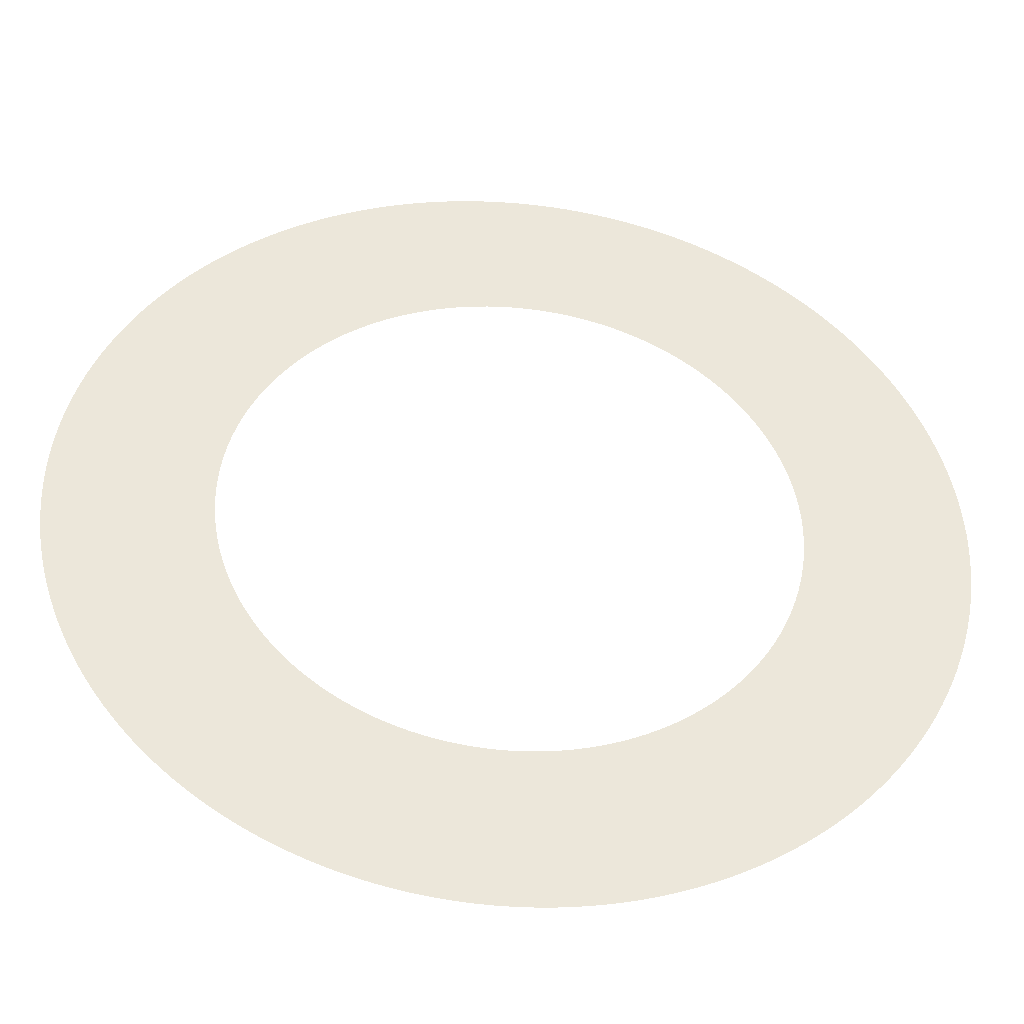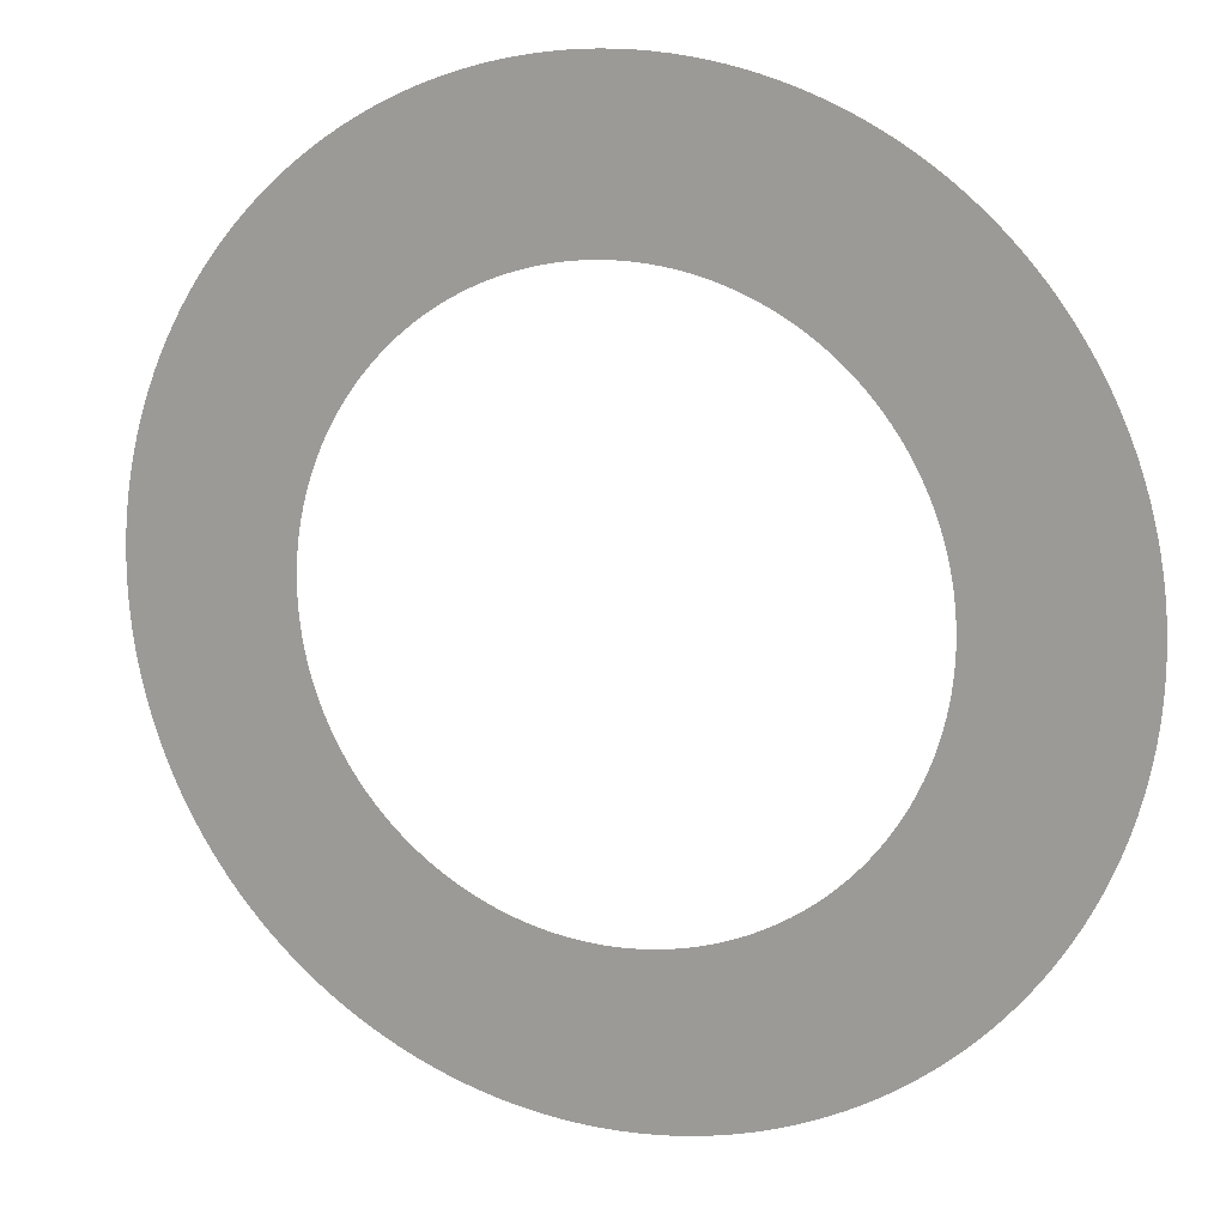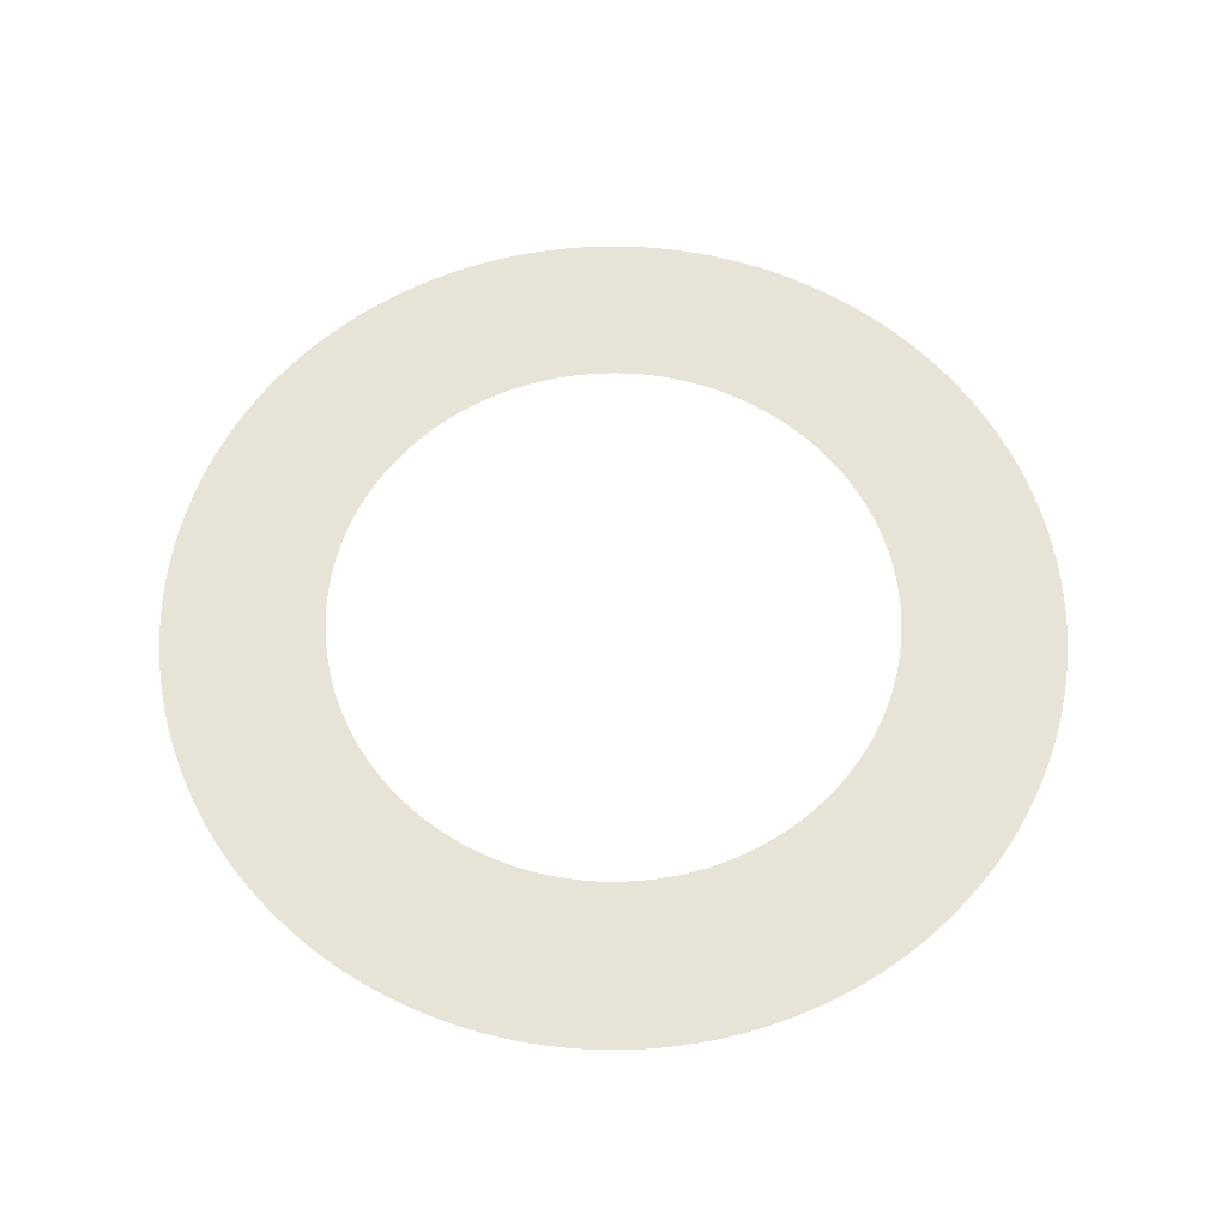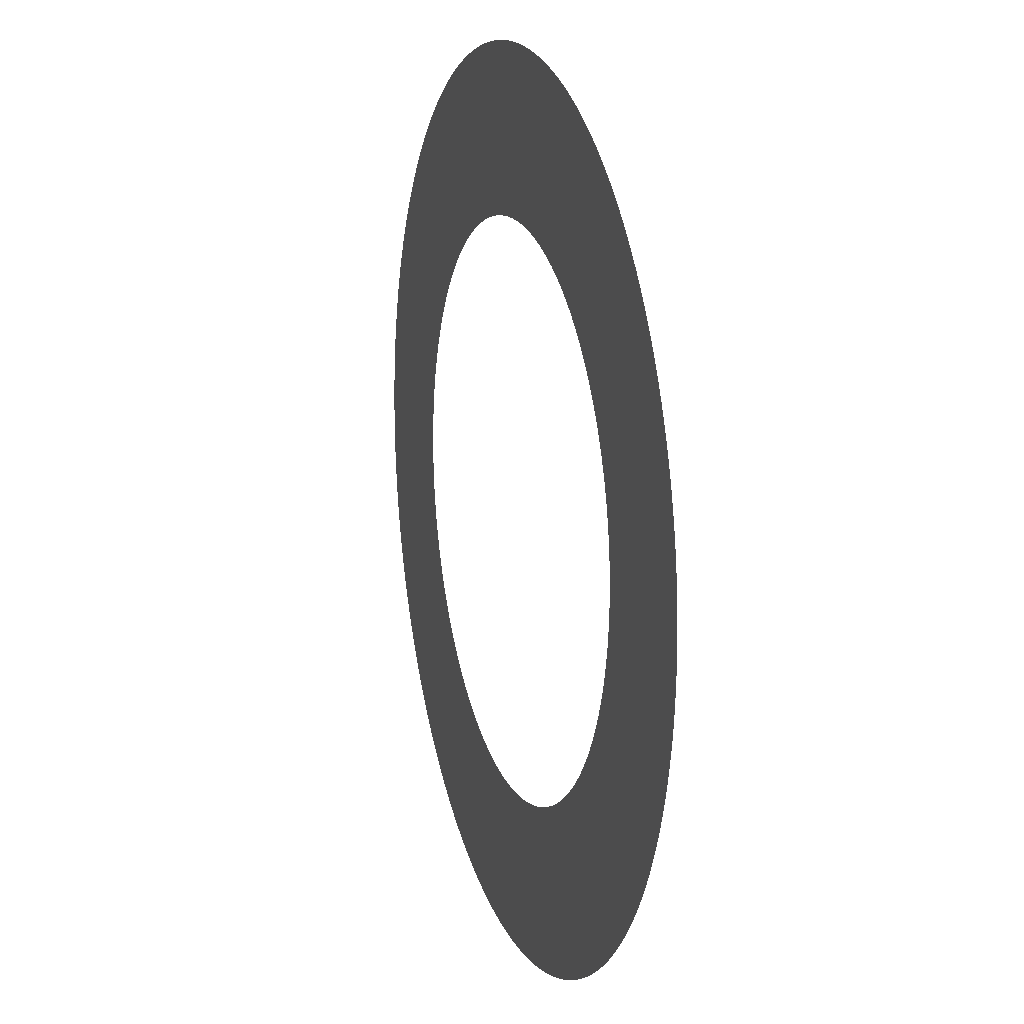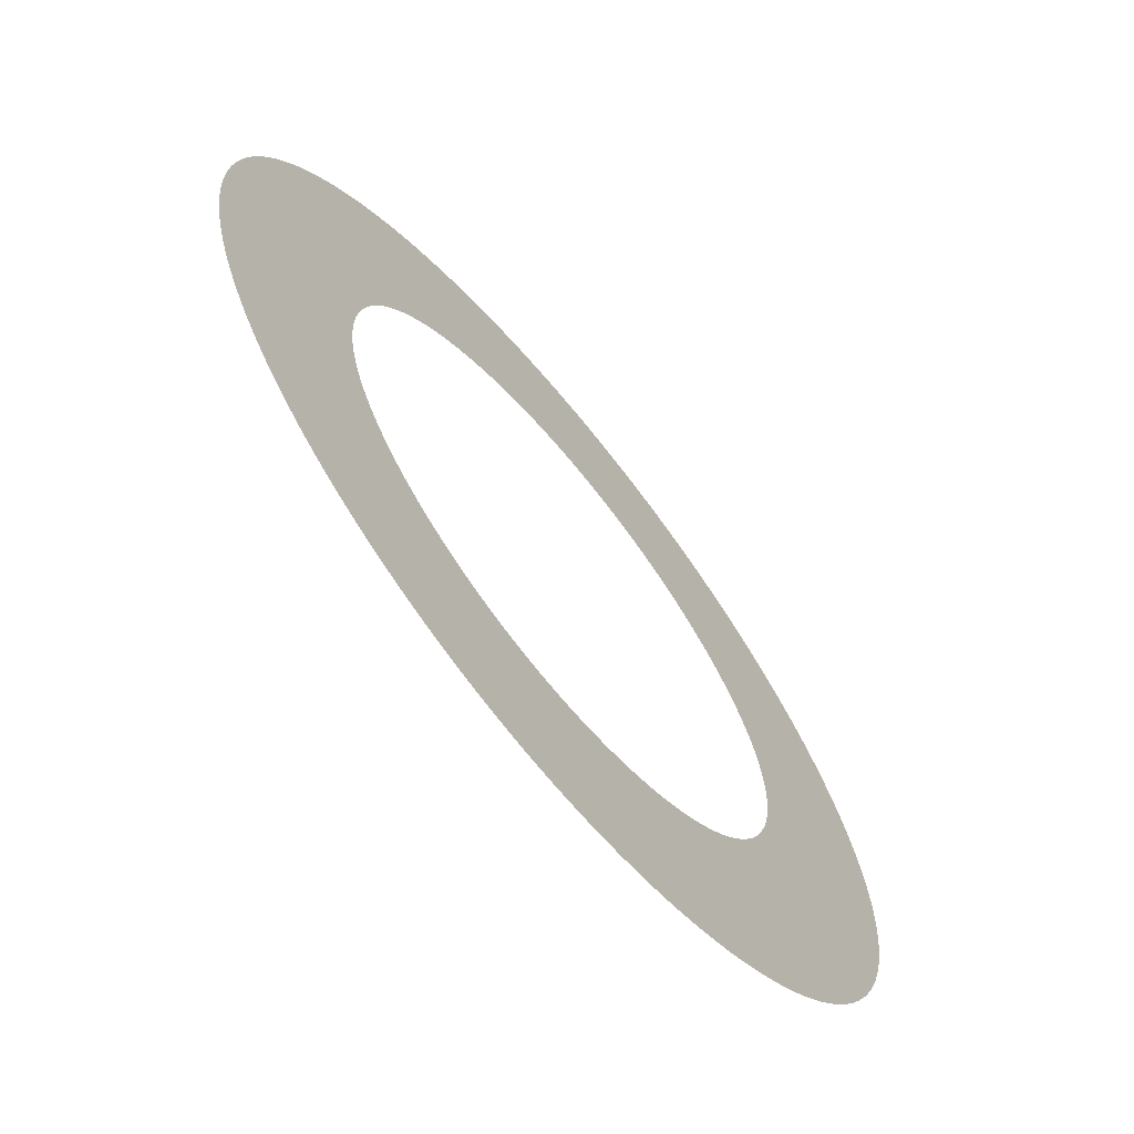
<metadata>
{"format":"obj","ext":"obj","renderer":"f3d","projection":"perspective","resolution":1024,"background":"white","views":[{"elev":-41.7,"azim":174.3,"up":"+Y"},{"elev":13.9,"azim":-158.7,"up":"+Y"},{"elev":61.8,"azim":114.0,"up":"+Z"},{"elev":15.1,"azim":-107.2,"up":"+Y"},{"elev":-68.0,"azim":-50.9,"up":"+Y"}]}
</metadata>
<code>
v 0 60 0
v 0 7 0
v 3.031 60.05 0
v 4.769 7.078 0
v 6.059 60.2 0
v 9.534 7.313 0
v 9.08 60.45 0
v 14.29 7.704 0
v 12.09 60.79 0
v 19.03 8.25 0
v 15.09 61.24 0
v 23.74 8.952 0
v 18.07 61.78 0
v 28.44 9.808 0
v 21.03 62.43 0
v 33.1 10.82 0
v 23.97 63.16 0
v 37.73 11.98 0
v 26.89 64 0
v 42.31 13.29 0
v 29.77 64.93 0
v 46.85 14.76 0
v 32.63 65.95 0
v 51.34 16.37 0
v 35.45 67.07 0
v 55.78 18.12 0
v 38.23 68.28 0
v 60.15 20.03 0
v 40.96 69.58 0
v 64.46 22.07 0
v 43.66 70.97 0
v 68.7 24.25 0
v 46.31 72.44 0
v 72.87 26.58 0
v 48.9 74 0
v 76.96 29.04 0
v 51.45 75.65 0
v 80.96 31.63 0
v 53.94 77.38 0
v 84.88 34.35 0
v 56.37 79.19 0
v 88.71 37.19 0
v 58.74 81.08 0
v 92.44 40.17 0
v 61.05 83.04 0
v 96.07 43.26 0
v 63.29 85.08 0
v 99.6 46.47 0
v 65.47 87.19 0
v 103 49.79 0
v 67.57 89.38 0
v 106.3 53.23 0
v 69.6 91.63 0
v 109.5 56.77 0
v 71.56 93.94 0
v 112.6 60.41 0
v 73.44 96.32 0
v 115.6 64.16 0
v 75.24 98.76 0
v 118.4 67.99 0
v 76.96 101.3 0
v 121.1 71.92 0
v 78.59 103.8 0
v 123.7 75.94 0
v 80.14 106.4 0
v 126.1 80.04 0
v 81.61 109.1 0
v 128.4 84.21 0
v 82.99 111.8 0
v 130.6 88.46 0
v 84.27 114.5 0
v 132.6 92.78 0
v 85.47 117.3 0
v 134.5 97.16 0
v 86.58 120.1 0
v 136.2 101.6 0
v 87.59 123 0
v 137.8 106.1 0
v 88.51 125.9 0
v 139.3 110.6 0
v 89.33 128.8 0
v 140.6 115.2 0
v 90.06 131.7 0
v 141.7 119.9 0
v 90.69 134.7 0
v 142.7 124.5 0
v 91.22 137.7 0
v 143.5 129.2 0
v 91.65 140.7 0
v 144.2 134 0
v 91.99 143.7 0
v 144.8 138.7 0
v 92.22 146.7 0
v 145.1 143.4 0
v 92.36 149.7 0
v 145.3 148.2 0
v 92.4 152.8 0
v 145.4 153 0
v 92.34 155.8 0
v 145.3 157.8 0
v 92.18 158.8 0
v 145 162.5 0
v 91.92 161.8 0
v 144.6 167.3 0
v 91.56 164.9 0
v 144.1 172 0
v 91.1 167.9 0
v 143.4 176.7 0
v 90.54 170.8 0
v 142.5 181.4 0
v 89.89 173.8 0
v 141.4 186.1 0
v 89.14 176.7 0
v 140.3 190.7 0
v 88.29 179.6 0
v 138.9 195.3 0
v 87.35 182.5 0
v 137.5 199.8 0
v 86.32 185.4 0
v 135.8 204.3 0
v 85.19 188.2 0
v 134.1 208.7 0
v 83.97 191 0
v 132.1 213.1 0
v 82.66 193.7 0
v 130.1 217.4 0
v 81.26 196.4 0
v 127.9 221.6 0
v 79.77 199 0
v 125.5 225.8 0
v 78.2 201.6 0
v 123.1 229.8 0
v 76.54 204.2 0
v 120.4 233.8 0
v 74.8 206.6 0
v 117.7 237.8 0
v 72.99 209.1 0
v 114.8 241.6 0
v 71.09 211.4 0
v 111.9 245.3 0
v 69.11 213.7 0
v 108.8 248.9 0
v 67.06 216 0
v 105.5 252.4 0
v 64.94 218.1 0
v 102.2 255.8 0
v 62.75 220.2 0
v 98.75 259.1 0
v 60.49 222.2 0
v 95.19 262.3 0
v 58.17 224.2 0
v 91.54 265.4 0
v 55.78 226.1 0
v 87.78 268.3 0
v 53.34 227.9 0
v 83.93 271.1 0
v 50.83 229.6 0
v 79.99 273.8 0
v 48.27 231.2 0
v 75.97 276.4 0
v 45.66 232.7 0
v 71.86 278.8 0
v 43.01 234.2 0
v 67.67 281.1 0
v 40.3 235.5 0
v 63.41 283.2 0
v 37.55 236.8 0
v 59.09 285.3 0
v 34.76 238 0
v 54.7 287.1 0
v 31.93 239.1 0
v 50.25 288.8 0
v 29.07 240.1 0
v 45.75 290.4 0
v 26.18 241 0
v 41.2 291.8 0
v 23.26 241.8 0
v 36.6 293.1 0
v 20.31 242.5 0
v 31.96 294.2 0
v 17.34 243.2 0
v 27.29 295.2 0
v 14.36 243.7 0
v 22.59 296 0
v 11.36 244.1 0
v 17.87 296.7 0
v 8.343 244.4 0
v 13.13 297.2 0
v 5.32 244.6 0
v 8.371 297.6 0
v 2.291 244.8 0
v 3.605 297.8 0
v -0.7405 244.8 0
v -1.165 297.8 0
v -3.771 244.7 0
v -5.934 297.7 0
v -6.797 244.5 0
v -10.7 297.4 0
v -9.816 244.3 0
v -15.45 297 0
v -12.82 243.9 0
v -20.18 296.4 0
v -15.82 243.4 0
v -24.89 295.7 0
v -18.8 242.9 0
v -29.58 294.8 0
v -21.75 242.2 0
v -34.23 293.7 0
v -24.69 241.4 0
v -38.85 292.5 0
v -27.6 240.6 0
v -43.43 291.2 0
v -30.47 239.6 0
v -47.95 289.7 0
v -33.32 238.6 0
v -52.43 288 0
v -36.13 237.4 0
v -56.85 286.2 0
v -38.9 236.2 0
v -61.21 284.3 0
v -41.63 234.9 0
v -65.5 282.2 0
v -44.31 233.5 0
v -69.73 280 0
v -46.95 232 0
v -73.87 277.6 0
v -49.53 230.4 0
v -77.94 275.1 0
v -52.06 228.7 0
v -81.93 272.5 0
v -54.54 227 0
v -85.82 269.8 0
v -56.96 225.2 0
v -89.63 266.9 0
v -59.31 223.3 0
v -93.33 263.9 0
v -61.6 221.3 0
v -96.94 260.8 0
v -63.83 219.2 0
v -100.4 257.5 0
v -65.99 217.1 0
v -103.8 254.2 0
v -68.07 214.9 0
v -107.1 250.7 0
v -70.09 212.6 0
v -110.3 247.2 0
v -72.02 210.3 0
v -113.3 243.5 0
v -73.88 207.9 0
v -116.3 239.7 0
v -75.66 205.4 0
v -119.1 235.9 0
v -77.36 202.9 0
v -121.7 231.9 0
v -78.98 200.4 0
v -124.3 227.9 0
v -80.51 197.7 0
v -126.7 223.8 0
v -81.95 195.1 0
v -129 219.6 0
v -83.31 192.4 0
v -131.1 215.3 0
v -84.58 189.6 0
v -133.1 211 0
v -85.75 186.8 0
v -134.9 206.6 0
v -86.83 184 0
v -136.6 202.1 0
v -87.82 181.1 0
v -138.2 197.6 0
v -88.72 178.2 0
v -139.6 193 0
v -89.52 175.3 0
v -140.9 188.4 0
v -90.22 172.4 0
v -142 183.8 0
v -90.83 169.4 0
v -142.9 179.1 0
v -91.33 166.4 0
v -143.7 174.4 0
v -91.74 163.4 0
v -144.4 169.7 0
v -92.06 160.4 0
v -144.9 164.9 0
v -92.27 157.3 0
v -145.2 160.2 0
v -92.38 154.3 0
v -145.4 155.4 0
v -92.39 151.3 0
v -145.4 150.7 0
v -92.31 148.3 0
v -145.3 145.9 0
v -92.12 145.2 0
v -145 141.1 0
v -91.84 142.2 0
v -144.5 136.4 0
v -91.45 139.2 0
v -143.9 131.6 0
v -90.97 136.2 0
v -143.2 126.9 0
v -90.39 133.2 0
v -142.2 122.3 0
v -89.71 130.3 0
v -141.2 117.6 0
v -88.94 127.4 0
v -140 113 0
v -88.07 124.5 0
v -138.6 108.4 0
v -87.11 121.6 0
v -137.1 103.9 0
v -86.05 118.7 0
v -135.4 99.43 0
v -84.9 115.9 0
v -133.6 95.01 0
v -83.66 113.2 0
v -131.6 90.66 0
v -82.32 110.4 0
v -129.5 86.38 0
v -80.9 107.8 0
v -127.3 82.16 0
v -79.4 105.1 0
v -124.9 78.02 0
v -77.8 102.6 0
v -122.4 73.97 0
v -76.13 100 0
v -119.8 69.99 0
v -74.37 97.56 0
v -117 66.11 0
v -72.53 95.15 0
v -114.1 62.32 0
v -70.61 92.8 0
v -111.1 58.62 0
v -68.62 90.52 0
v -108 55.03 0
v -66.55 88.3 0
v -104.7 51.54 0
v -64.41 86.15 0
v -101.4 48.15 0
v -62.21 84.08 0
v -97.89 44.89 0
v -59.93 82.07 0
v -94.31 41.73 0
v -57.59 80.14 0
v -90.63 38.7 0
v -55.19 78.29 0
v -86.85 35.79 0
v -52.73 76.52 0
v -82.98 33 0
v -50.21 74.83 0
v -79.02 30.34 0
v -47.64 73.23 0
v -74.97 27.82 0
v -45.02 71.71 0
v -70.84 25.43 0
v -42.35 70.28 0
v -66.64 23.17 0
v -39.63 68.93 0
v -62.36 21.05 0
v -36.87 67.68 0
v -58.02 19.08 0
v -34.07 66.51 0
v -53.62 17.25 0
v -31.24 65.44 0
v -49.16 15.56 0
v -28.37 64.46 0
v -44.64 14.02 0
v -25.47 63.58 0
v -40.08 12.63 0
v -22.54 62.79 0
v -35.47 11.39 0
v -19.59 62.1 0
v -30.83 10.31 0
v -16.62 61.51 0
v -26.15 9.371 0
v -13.63 61.01 0
v -21.44 8.59 0
v -10.62 60.61 0
v -16.71 7.964 0
v -7.605 60.31 0
v -11.97 7.493 0
v -4.58 60.11 0
v -7.207 7.179 0
v -1.551 60.01 0
v -2.44 7.02 0
v 0.0006124 60 0
v 0.0009636 7 0
g g1
f 1 2 4 3
f 3 4 6 5
f 5 6 8 7
f 7 8 10 9
f 9 10 12 11
f 11 12 14 13
f 13 14 16 15
f 15 16 18 17
f 17 18 20 19
f 19 20 22 21
f 21 22 24 23
f 23 24 26 25
f 25 26 28 27
f 27 28 30 29
f 29 30 32 31
f 31 32 34 33
f 33 34 36 35
f 35 36 38 37
f 37 38 40 39
f 39 40 42 41
f 41 42 44 43
f 43 44 46 45
f 45 46 48 47
f 47 48 50 49
f 49 50 52 51
f 51 52 54 53
f 53 54 56 55
f 55 56 58 57
f 57 58 60 59
f 59 60 62 61
f 61 62 64 63
f 63 64 66 65
f 65 66 68 67
f 67 68 70 69
f 69 70 72 71
f 71 72 74 73
f 73 74 76 75
f 75 76 78 77
f 77 78 80 79
f 79 80 82 81
f 81 82 84 83
f 83 84 86 85
f 85 86 88 87
f 87 88 90 89
f 89 90 92 91
f 91 92 94 93
f 93 94 96 95
f 95 96 98 97
f 97 98 100 99
f 99 100 102 101
f 101 102 104 103
f 103 104 106 105
f 105 106 108 107
f 107 108 110 109
f 109 110 112 111
f 111 112 114 113
f 113 114 116 115
f 115 116 118 117
f 117 118 120 119
f 119 120 122 121
f 121 122 124 123
f 123 124 126 125
f 125 126 128 127
f 127 128 130 129
f 129 130 132 131
f 131 132 134 133
f 133 134 136 135
f 135 136 138 137
f 137 138 140 139
f 139 140 142 141
f 141 142 144 143
f 143 144 146 145
f 145 146 148 147
f 147 148 150 149
f 149 150 152 151
f 151 152 154 153
f 153 154 156 155
f 155 156 158 157
f 157 158 160 159
f 159 160 162 161
f 161 162 164 163
f 163 164 166 165
f 165 166 168 167
f 167 168 170 169
f 169 170 172 171
f 171 172 174 173
f 173 174 176 175
f 175 176 178 177
f 177 178 180 179
f 179 180 182 181
f 181 182 184 183
f 183 184 186 185
f 185 186 188 187
f 187 188 190 189
f 189 190 192 191
f 191 192 194 193
f 193 194 196 195
f 195 196 198 197
f 197 198 200 199
f 199 200 202 201
f 201 202 204 203
f 203 204 206 205
f 205 206 208 207
f 207 208 210 209
f 209 210 212 211
f 211 212 214 213
f 213 214 216 215
f 215 216 218 217
f 217 218 220 219
f 219 220 222 221
f 221 222 224 223
f 223 224 226 225
f 225 226 228 227
f 227 228 230 229
f 229 230 232 231
f 231 232 234 233
f 233 234 236 235
f 235 236 238 237
f 237 238 240 239
f 239 240 242 241
f 241 242 244 243
f 243 244 246 245
f 245 246 248 247
f 247 248 250 249
f 249 250 252 251
f 251 252 254 253
f 253 254 256 255
f 255 256 258 257
f 257 258 260 259
f 259 260 262 261
f 261 262 264 263
f 263 264 266 265
f 265 266 268 267
f 267 268 270 269
f 269 270 272 271
f 271 272 274 273
f 273 274 276 275
f 275 276 278 277
f 277 278 280 279
f 279 280 282 281
f 281 282 284 283
f 283 284 286 285
f 285 286 288 287
f 287 288 290 289
f 289 290 292 291
f 291 292 294 293
f 293 294 296 295
f 295 296 298 297
f 297 298 300 299
f 299 300 302 301
f 301 302 304 303
f 303 304 306 305
f 305 306 308 307
f 307 308 310 309
f 309 310 312 311
f 311 312 314 313
f 313 314 316 315
f 315 316 318 317
f 317 318 320 319
f 319 320 322 321
f 321 322 324 323
f 323 324 326 325
f 325 326 328 327
f 327 328 330 329
f 329 330 332 331
f 331 332 334 333
f 333 334 336 335
f 335 336 338 337
f 337 338 340 339
f 339 340 342 341
f 341 342 344 343
f 343 344 346 345
f 345 346 348 347
f 347 348 350 349
f 349 350 352 351
f 351 352 354 353
f 353 354 356 355
f 355 356 358 357
f 357 358 360 359
f 359 360 362 361
f 361 362 364 363
f 363 364 366 365
f 365 366 368 367
f 367 368 370 369
f 369 370 372 371
f 371 372 374 373
f 373 374 376 375
f 375 376 378 377
f 377 378 380 379
f 379 380 382 381
f 381 382 384 383
f 383 384 386 385
g g2
g g3
g g4

</code>
